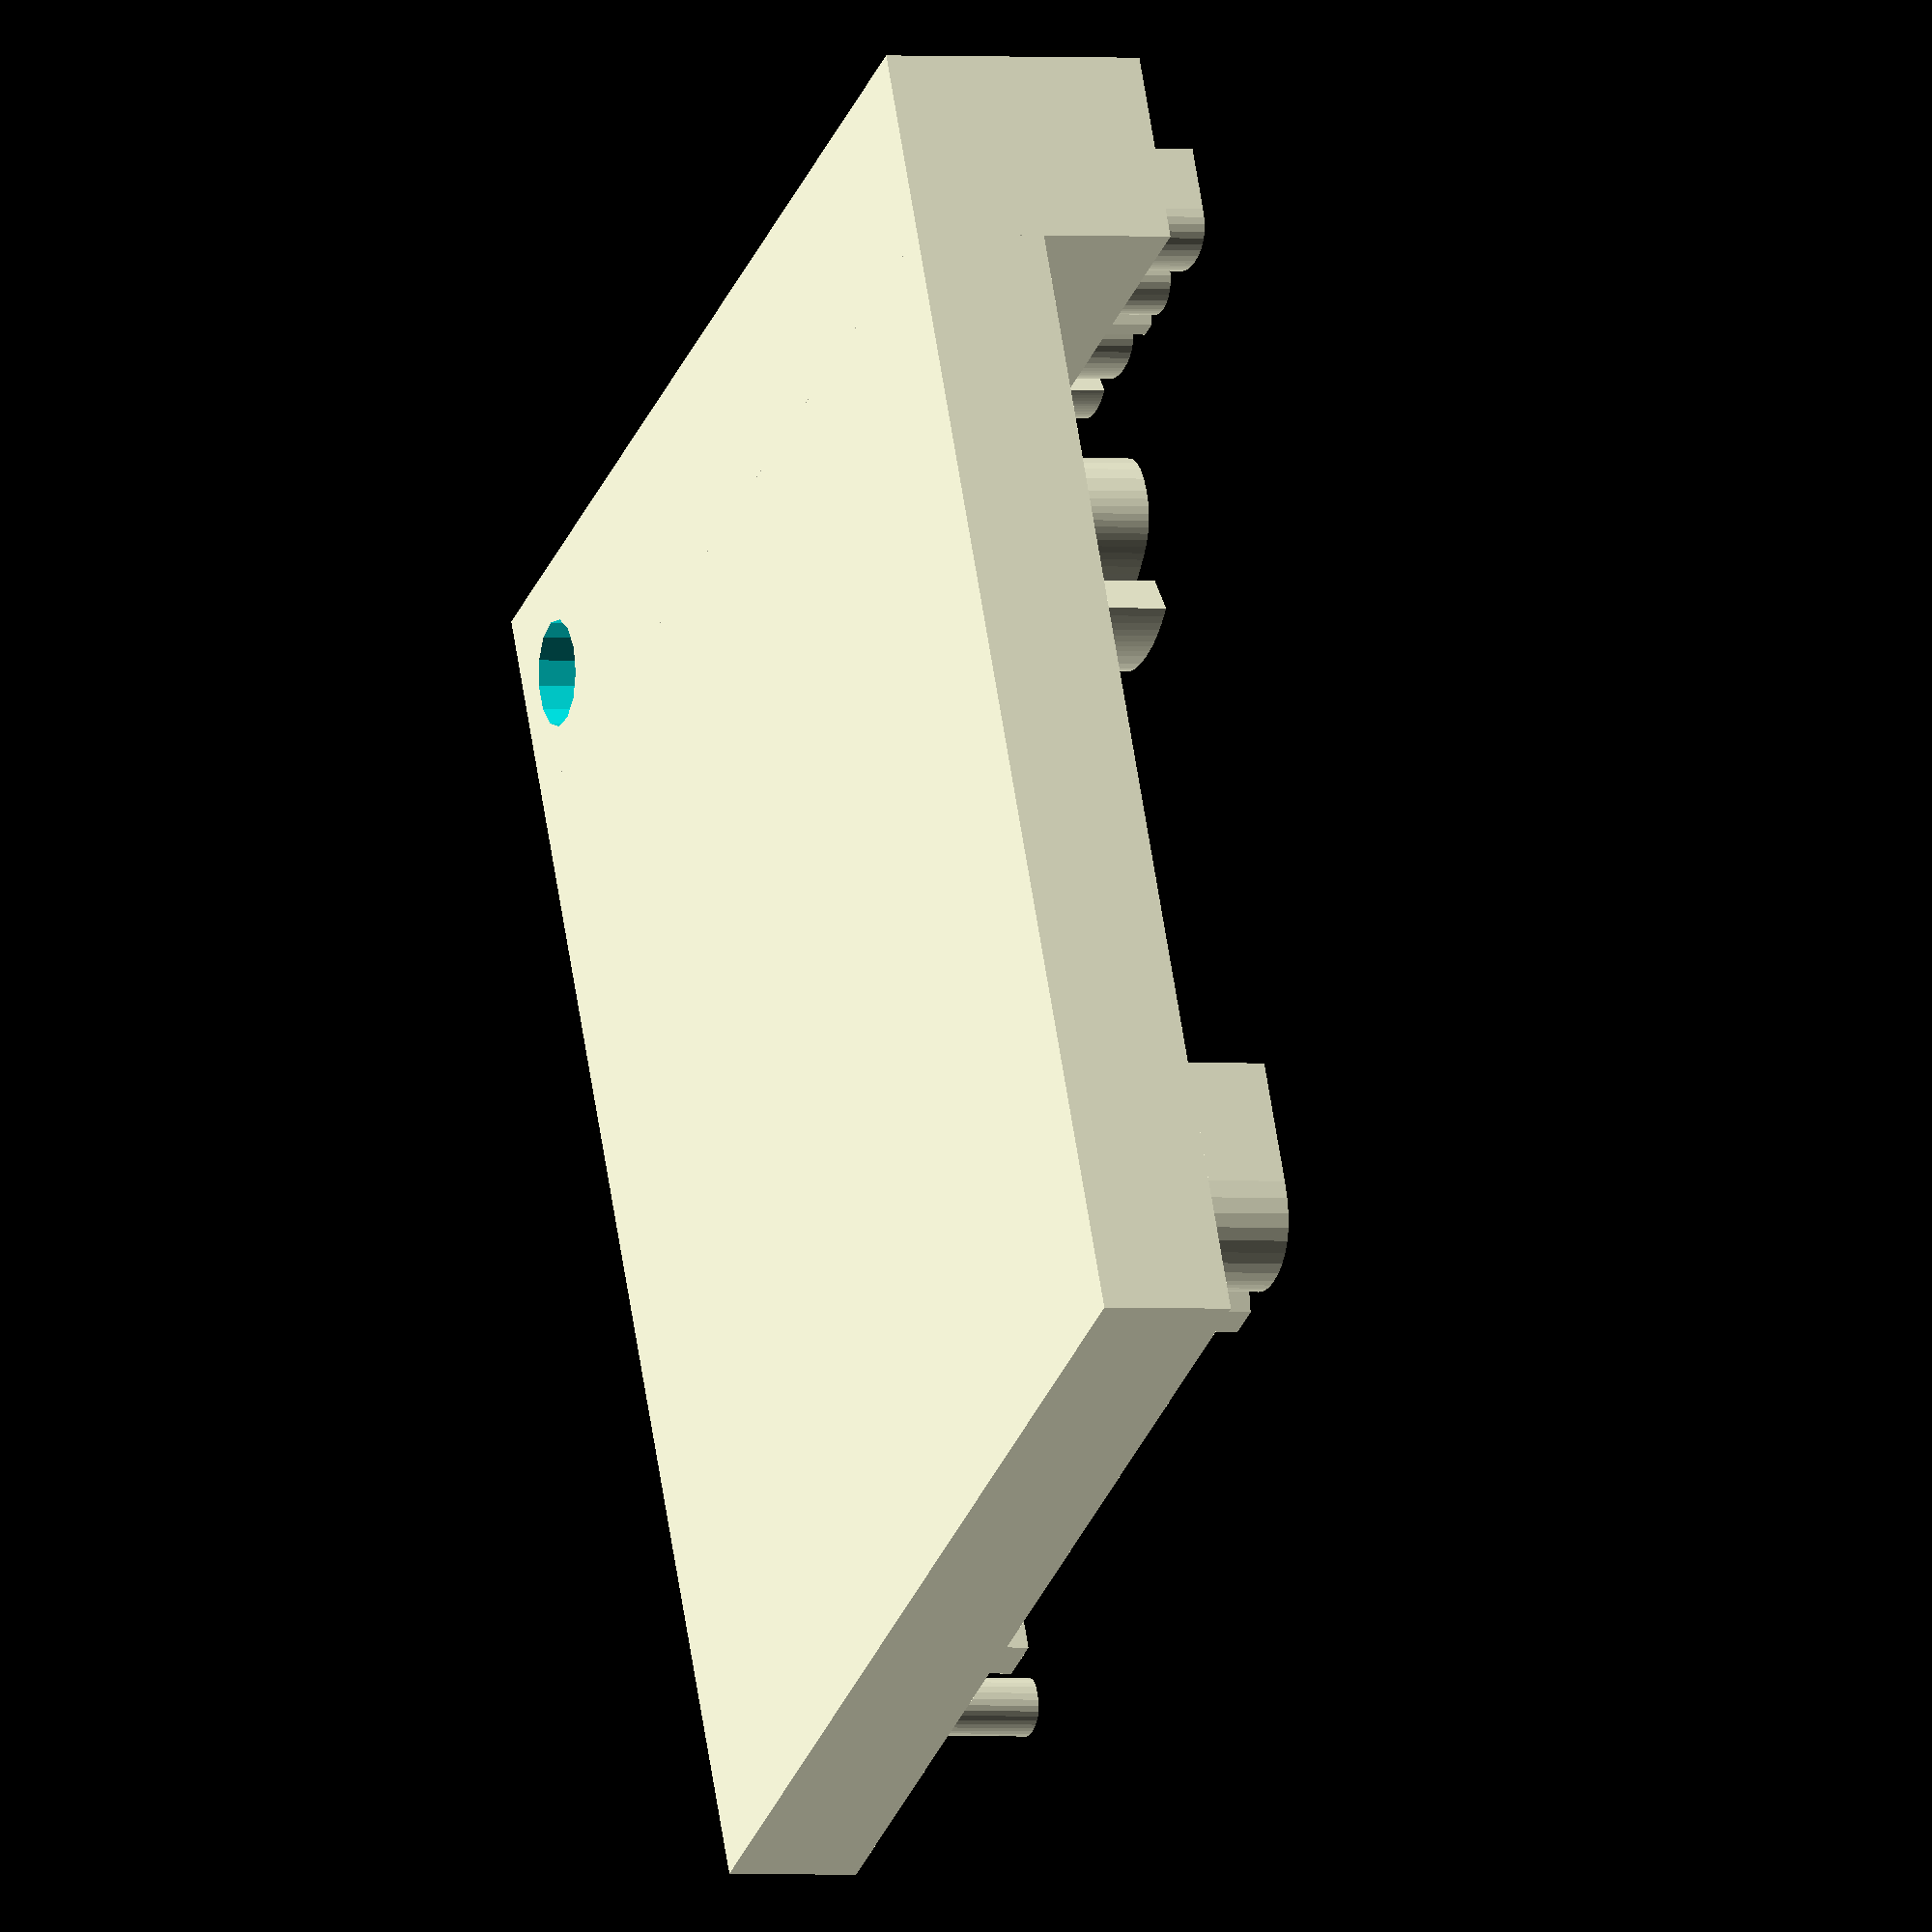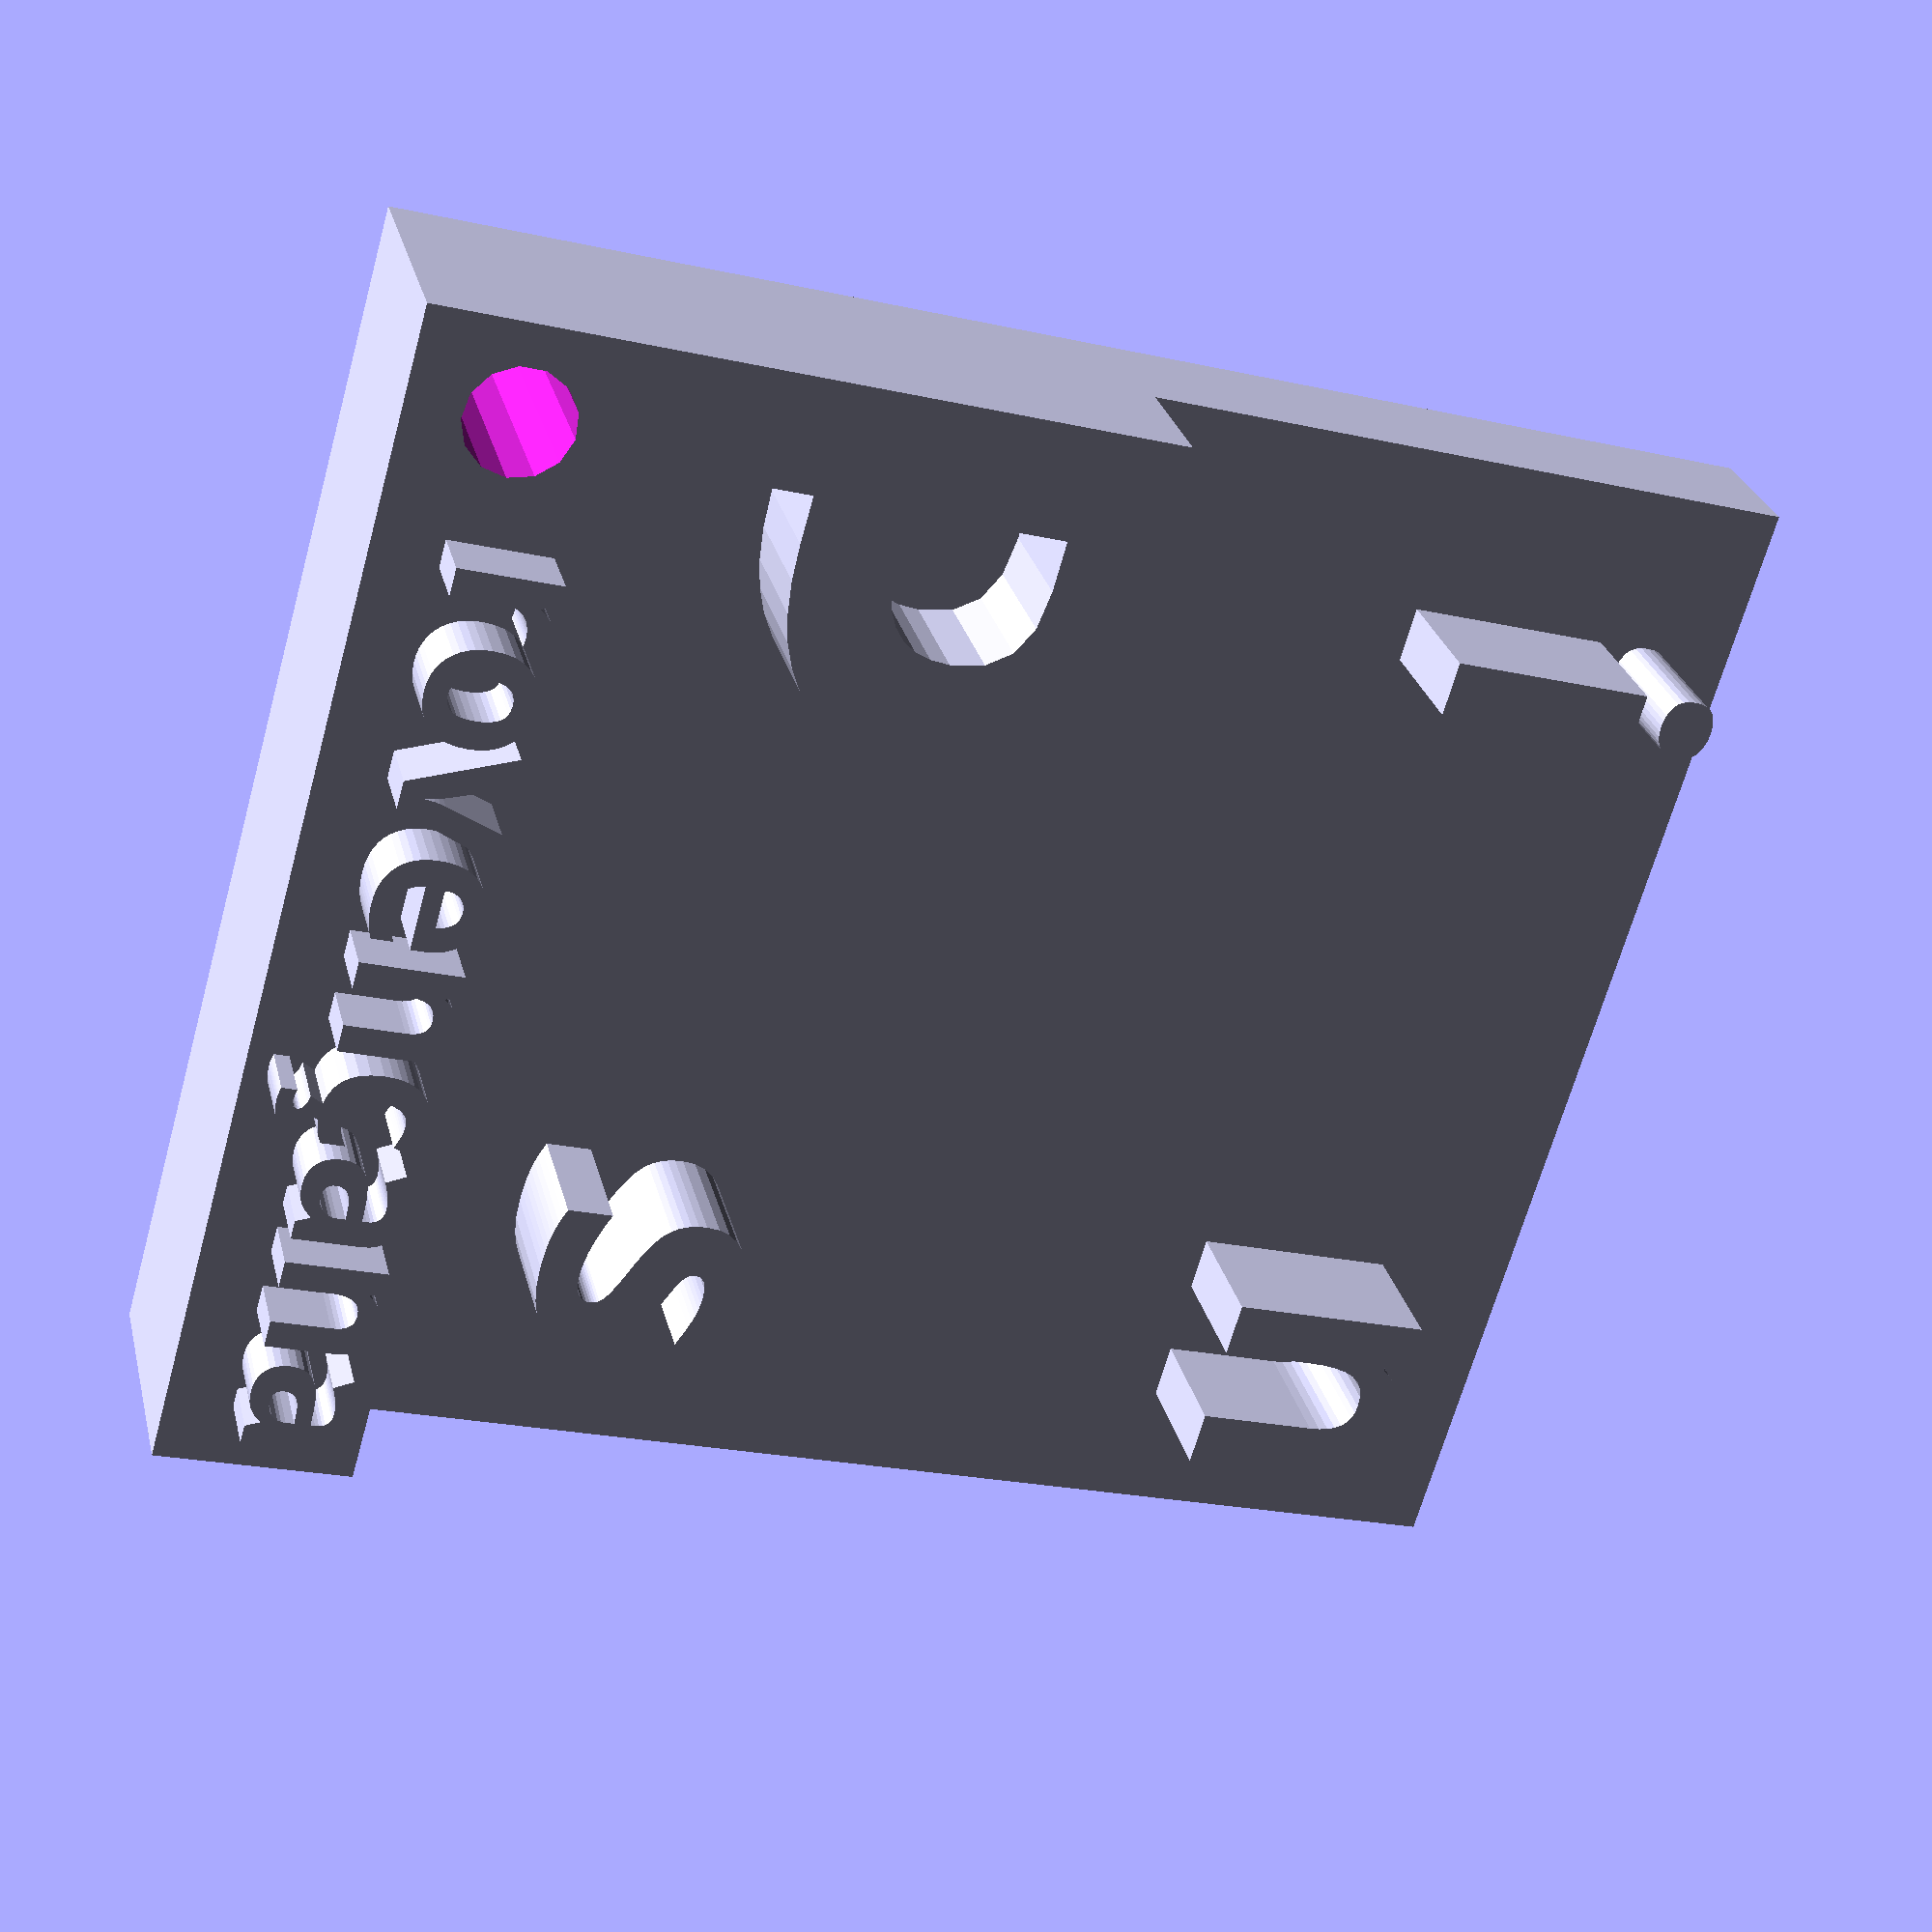
<openscad>
/* 
    proven-logo-relief is a 3D logo model from Institut Provençana
    
    Copyright (C) 2017  Institut Provençana

    This program is free software: you can redistribute it and/or modify
    it under the terms of the GNU General Public License as published by
    the Free Software Foundation, either version 3 of the License, or
    (at your option) any later version.

    This program is distributed in the hope that it will be useful,
    but WITHOUT ANY WARRANTY; without even the implied warranty of
    MERCHANTABILITY or FITNESS FOR A PARTICULAR PURPOSE.  See the
    GNU General Public License for more details.

    You should have received a copy of the GNU General Public License
    along with this program.  If not, see <http://www.gnu.org/licenses/>.
*/

module provenLogoRelief() {
   
    side = 90;
    height = 10;
    fontSize = 10;
    myFont = "Noto Sans CJK TC Black:style=Bold";
    name = "rovençana";
    P = "P";
    i = "i";
    n = "n";
    s = "s";
    textHeight = 10;
    pHeight = 15;
    pFontSize = 40;
    smallSquareOffset = 10;

difference() {   
    union() {
        // Big square
        translate([side/2, side/2, 0]) {
            cube(size = [side,side,height], center = true);
        }

        // small rectangle   
        translate([side/2, -side/12, smallSquareOffset/2]) {
            cube(size = [side,side/6,height+smallSquareOffset], center = true);
        }
        
            translate ([-5,0,0]) {
        linear_extrude( height = pHeight ) {
            text (
                text = P,
                font = myFont,
                size = pFontSize
            );
        }
    }
}

   
translate([7,-7,0]) {
   cylinder(h=100, r1= 4, r2=4, fn= 10, fs=10, fa=10, center=true);
}
   }
   
    translate ([10,(5/7)*side,0]) {
        linear_extrude( height = pHeight ) {
            text (
                text = i,
                font = myFont,
                size = fontSize*2
            );
        }
    }
   
    translate ([(5/7)*side,(5/7)*side,0]) {
        rotate([0,0,0]) {
            linear_extrude( height = pHeight ) {
                text (
                    text = n,
                    font = myFont,
                    size = fontSize*2
                );
            }
        }
    }
   
    translate ([(5/7)*side,10,0]) {
        linear_extrude( height = pHeight ) {
            text (
                text = s,
                font = myFont,
                size = fontSize*2
            );
        }
    }
   
    translate ([15,-10,0]) {
        linear_extrude( height = textHeight*2 ) {
            text (
                text = name,
                font = myFont,
                size = fontSize
            );
        }
    }
       
}

provenLogoRelief();

</openscad>
<views>
elev=181.4 azim=26.5 roll=290.2 proj=o view=wireframe
elev=152.3 azim=285.9 roll=193.3 proj=p view=solid
</views>
